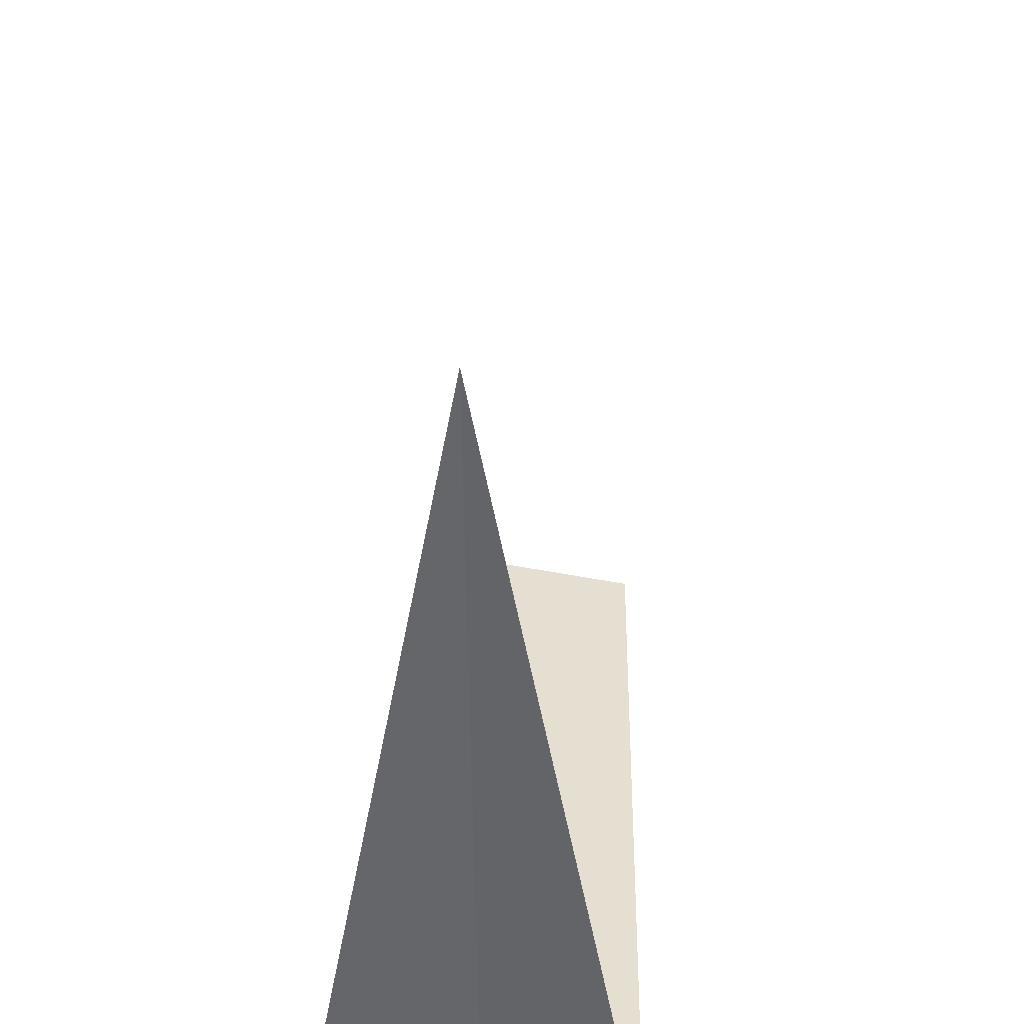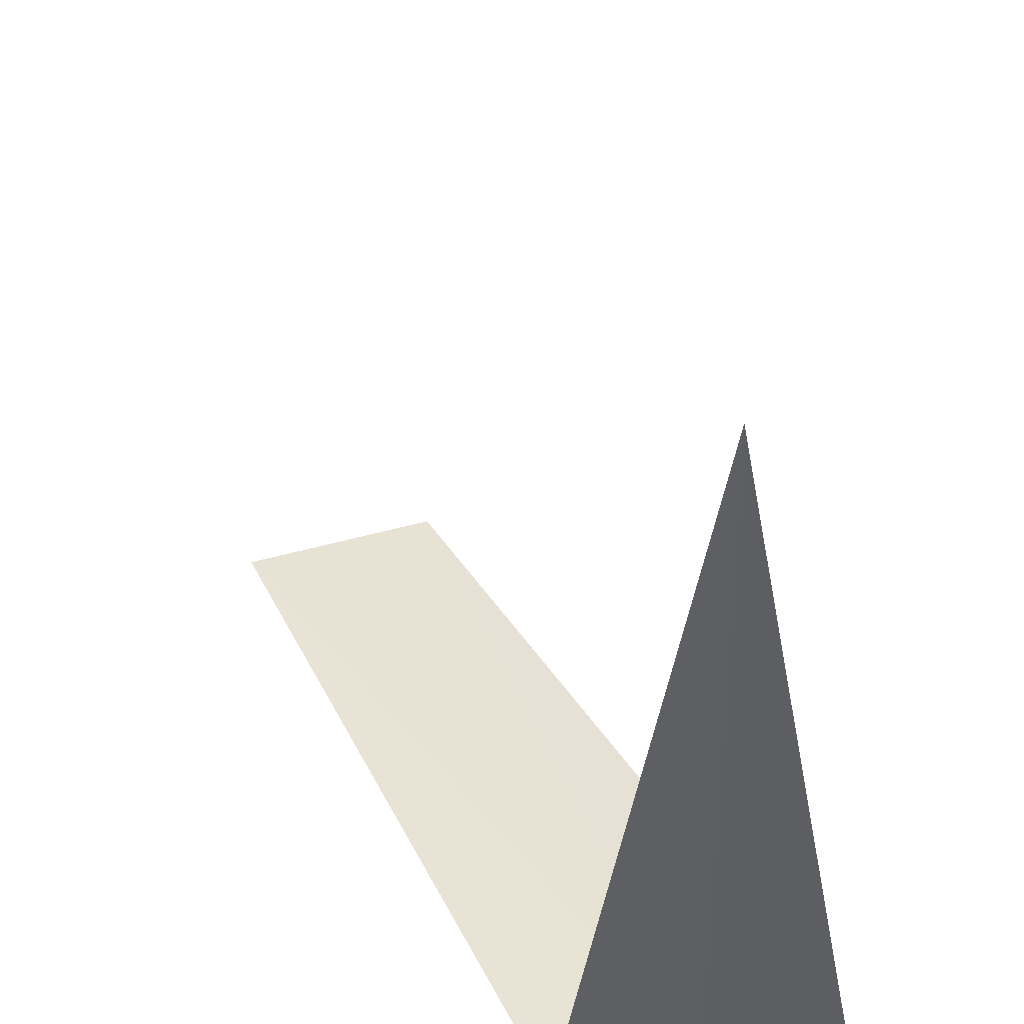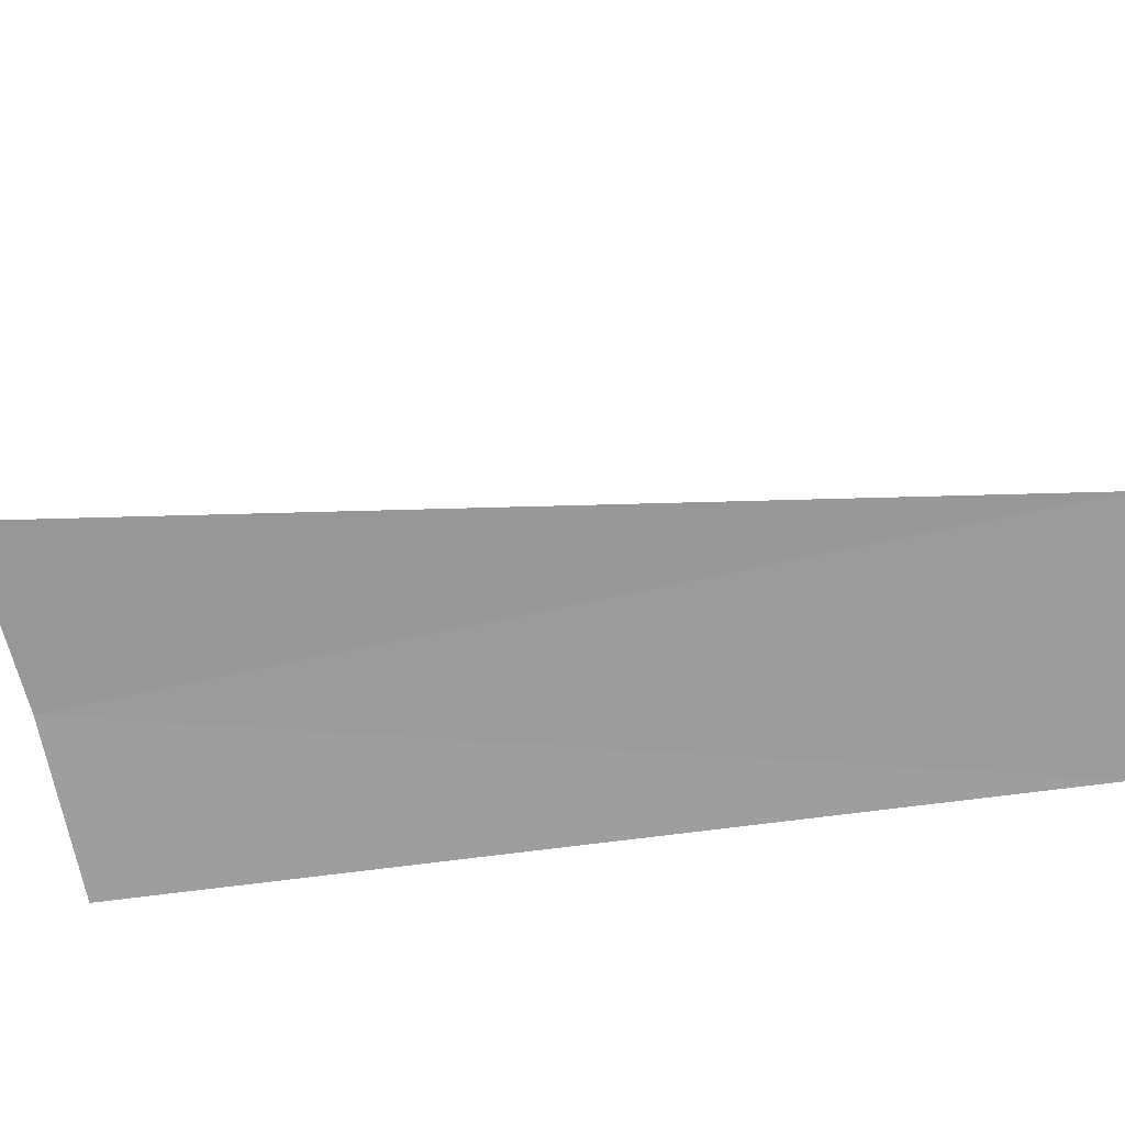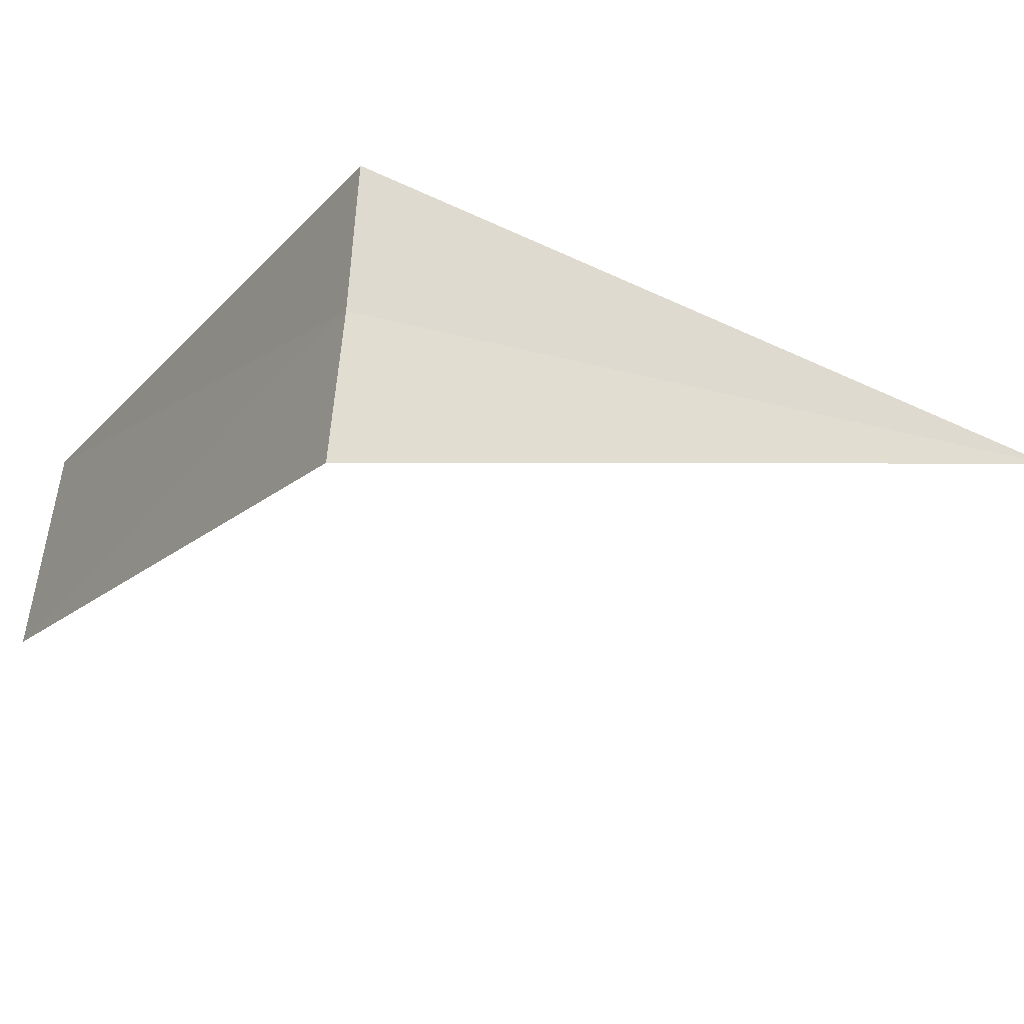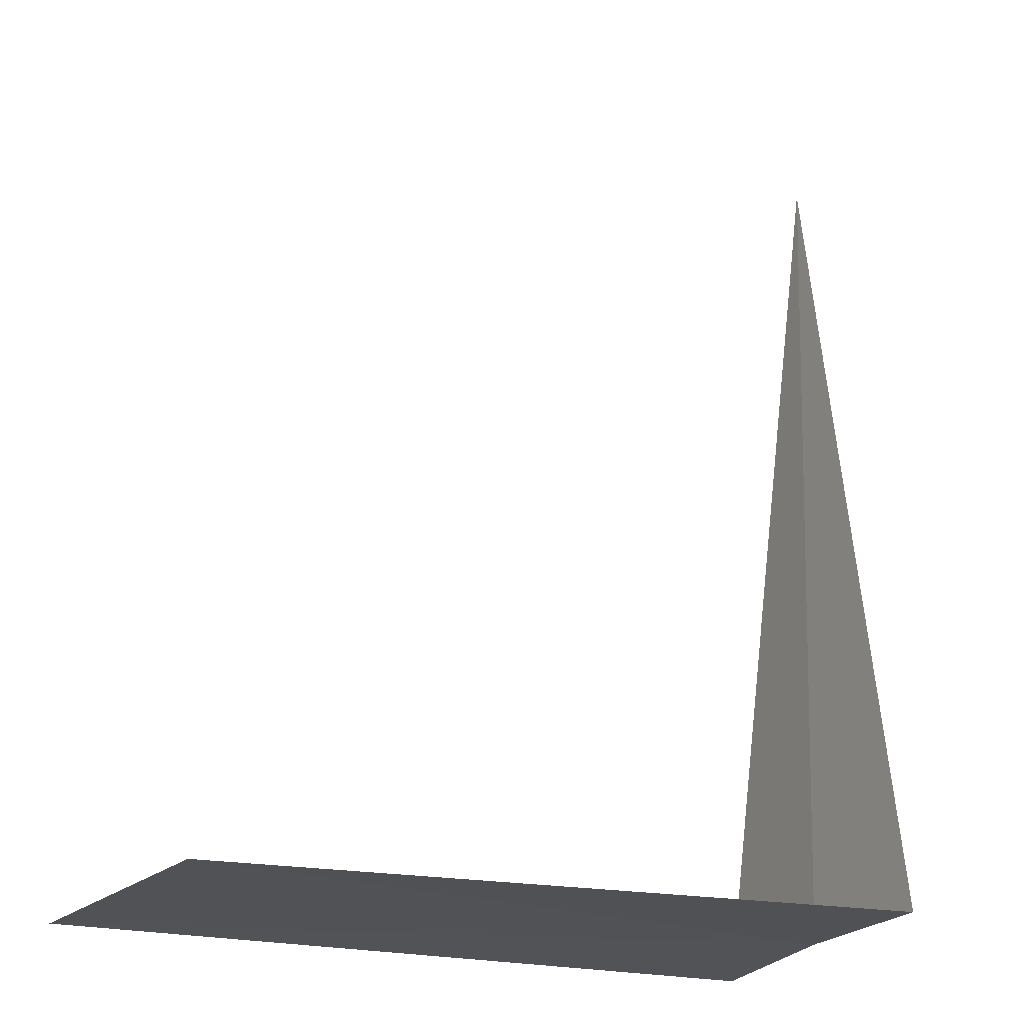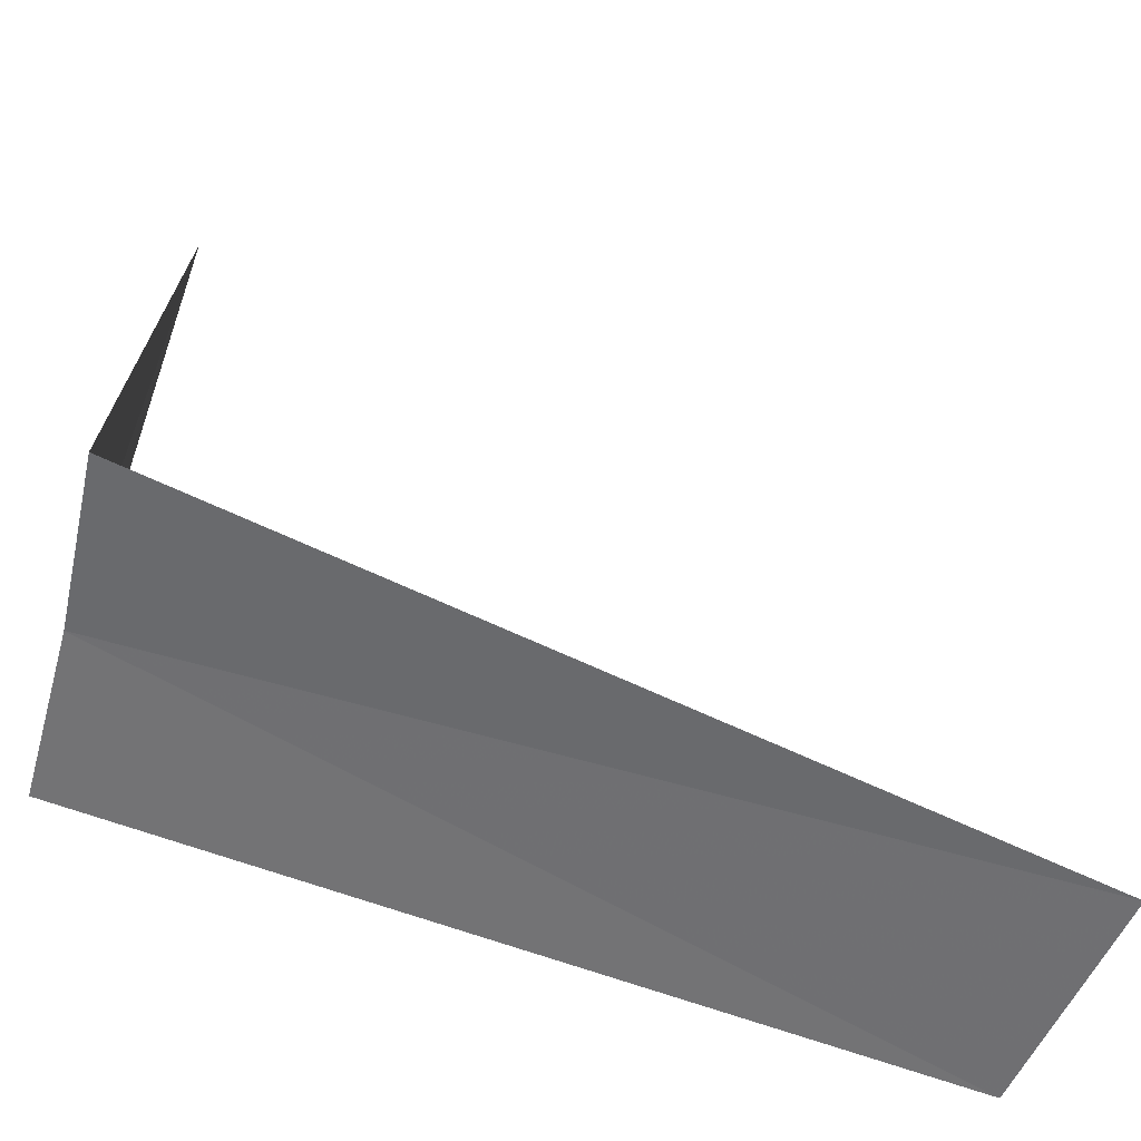
<metadata>
{"format":"obj","ext":"obj","renderer":"f3d","projection":"perspective","resolution":1024,"background":"white","views":[{"elev":36.4,"azim":94.3,"up":"+Y"},{"elev":43.2,"azim":62.4,"up":"+Y"},{"elev":-78.1,"azim":-175.2,"up":"+Y"},{"elev":-19.0,"azim":60.0,"up":"+Z"},{"elev":-14.8,"azim":-38.0,"up":"+Y"},{"elev":-62.9,"azim":157.2,"up":"+Y"}]}
</metadata>
<code>
v -14.83 14.83 16.49
v -18.75 14.91 17.09
v -14.92 14.92 17.24
v -18.75 14.74 15.99
v -14.7 14.7 15.75
v -14.84 18.75 16.54
f 1 3 2
f 1 2 4
f 1 4 5
f 1 6 3
f 1 5 6

</code>
